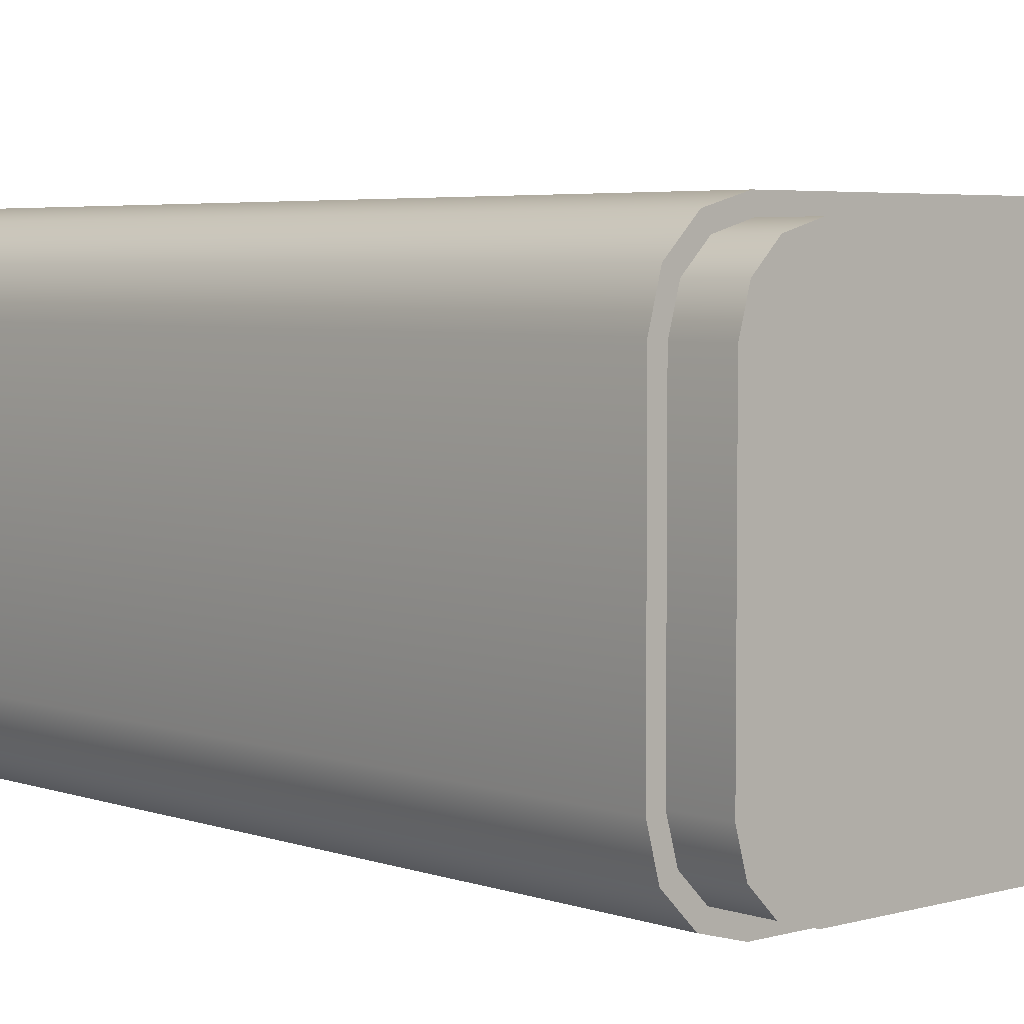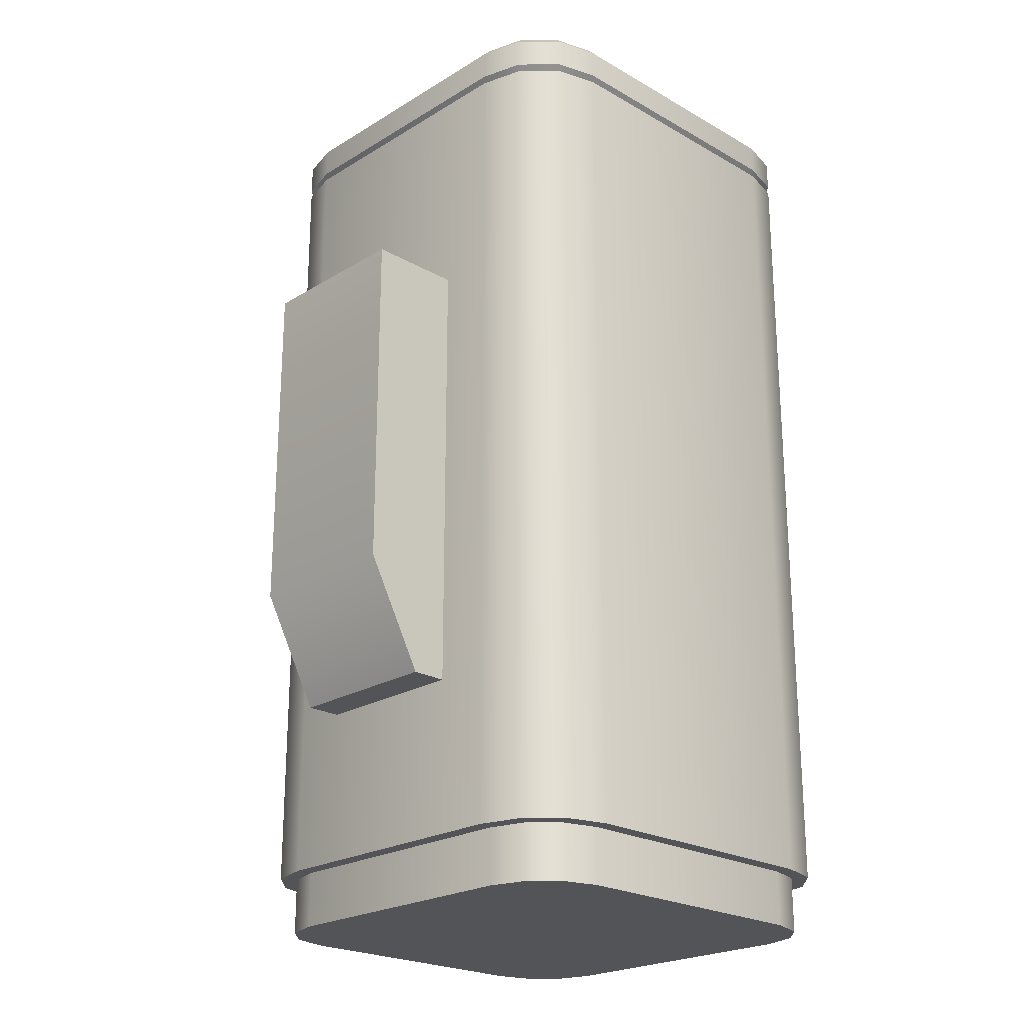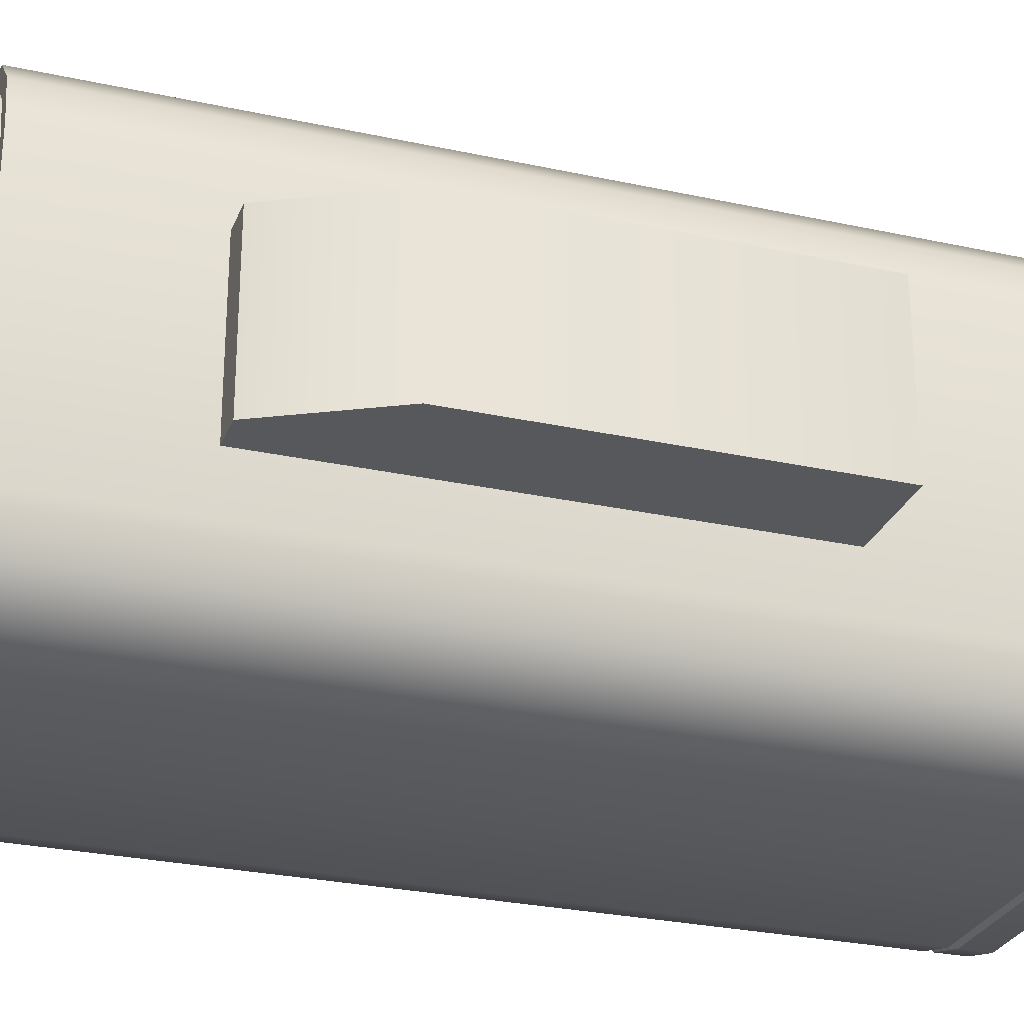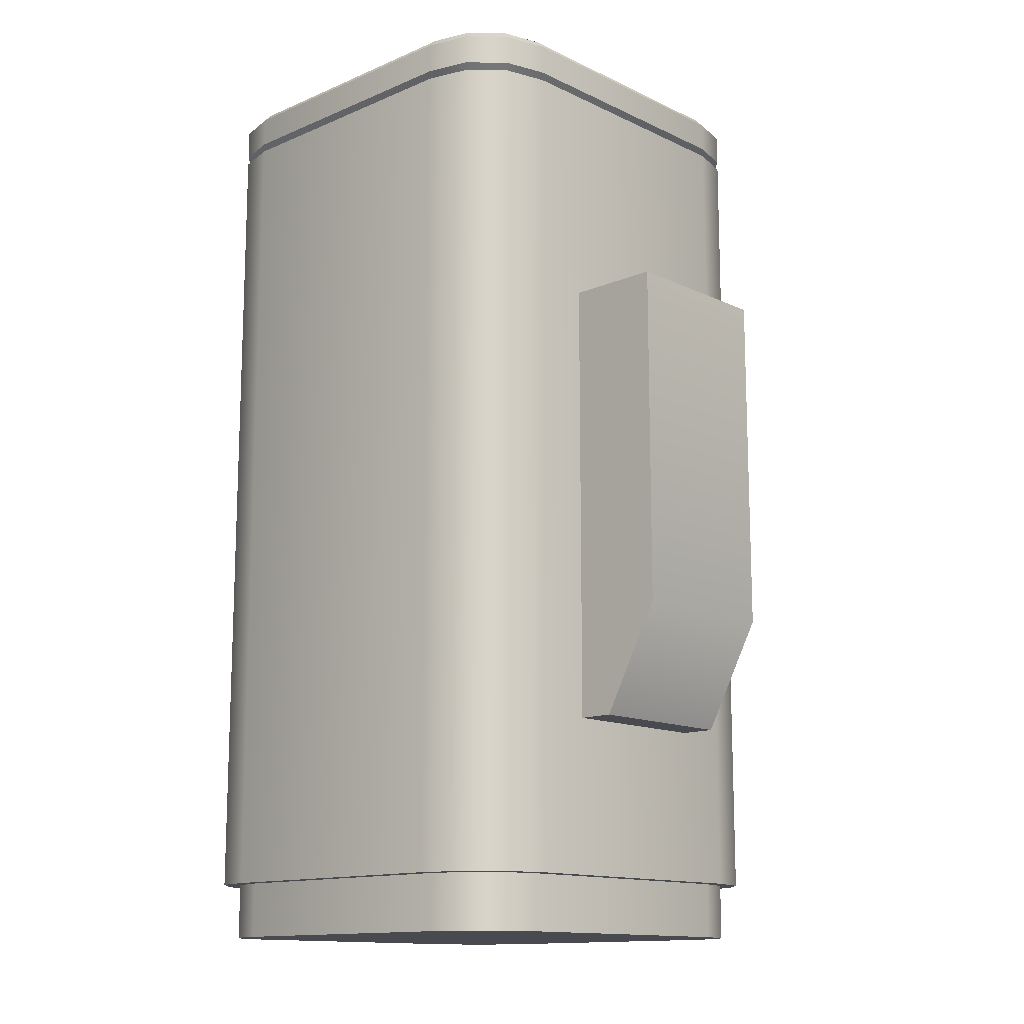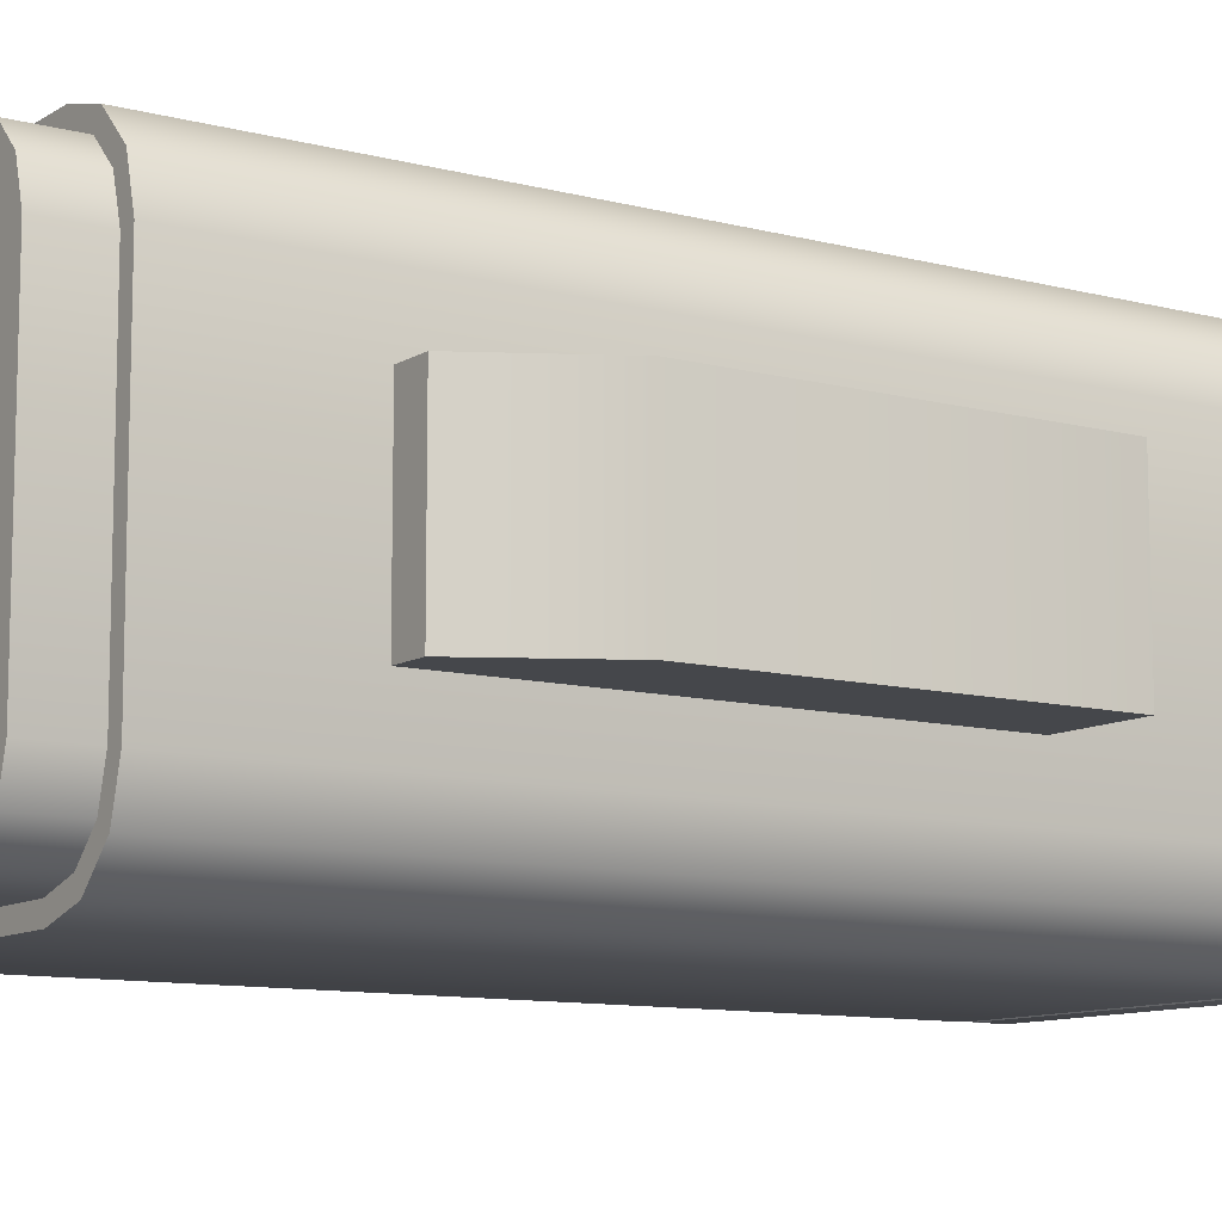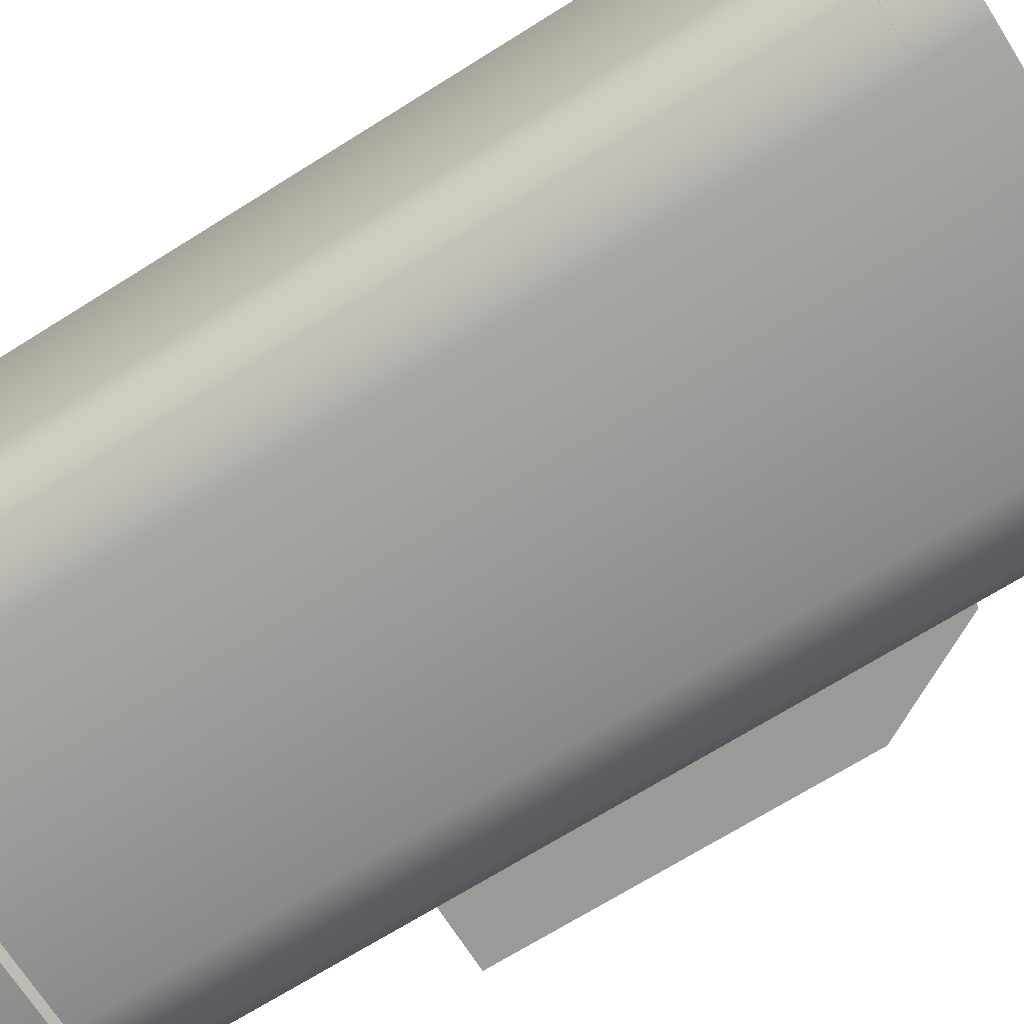
<metadata>
{"format":"obj","ext":"obj","renderer":"f3d","projection":"perspective","resolution":1024,"background":"white","views":[{"elev":4.5,"azim":-42.1,"up":"+Z"},{"elev":-22.9,"azim":135.9,"up":"+Y"},{"elev":-27.7,"azim":71.5,"up":"+Z"},{"elev":-13.6,"azim":43.5,"up":"+Y"},{"elev":-10.3,"azim":56.3,"up":"+Z"},{"elev":-69.3,"azim":-57.8,"up":"+Z"}]}
</metadata>
<code>
g bathroom_accessory.003_Cube.156
v -0.4678 -1.268 0.5576
v -0.6601 -1.268 0.3652
v -0.5655 -1.268 0.5303
v -0.6328 -1.268 0.463
v -0.7039 0.9841 0.371
v -0.4735 0.9841 0.6013
v -0.673 0.9841 0.4861
v -0.5887 0.9841 0.5704
v -0.6601 -1.268 -0.3652
v -0.4678 -1.268 -0.5576
v -0.6328 -1.268 -0.463
v -0.5655 -1.268 -0.5303
v -0.4735 0.9841 -0.6013
v -0.7039 0.9841 -0.371
v -0.5887 0.9841 -0.5704
v -0.673 0.9841 -0.4861
v 0.455 -1.268 0.3652
v 0.2627 -1.268 0.5576
v 0.4277 -1.268 0.463
v 0.3604 -1.268 0.5303
v 0.2684 0.9841 0.6013
v 0.4988 0.9841 0.371
v 0.3836 0.9841 0.5704
v 0.4679 0.9841 0.4861
v 0.2627 -1.268 -0.5576
v 0.455 -1.268 -0.3652
v 0.3604 -1.268 -0.5303
v 0.4277 -1.268 -0.463
v 0.4988 0.9841 -0.371
v 0.2684 0.9841 -0.6013
v 0.4679 0.9841 -0.4861
v 0.3836 0.9841 -0.5704
v -0.5887 -1.268 0.5704
v -0.4735 -1.268 0.6013
v -0.673 -1.268 0.4861
v -0.7039 -1.268 0.371
v -0.4735 -1.268 -0.6013
v -0.5887 -1.268 -0.5704
v -0.673 -1.268 -0.4861
v -0.7039 -1.268 -0.371
v 0.4988 -1.268 -0.371
v 0.4679 -1.268 -0.4861
v 0.3836 -1.268 -0.5704
v 0.2684 -1.268 -0.6013
v 0.2684 -1.268 0.6013
v 0.3836 -1.268 0.5704
v 0.4679 -1.268 0.4861
v 0.4988 -1.268 0.371
v -0.7039 1.008 0.371
v -0.6802 0.9841 0.3678
v -0.4704 0.9841 0.5776
v -0.4735 1.008 0.6013
v -0.673 1.008 0.4861
v -0.6517 0.9841 0.4739
v -0.5887 1.008 0.5704
v -0.5764 0.9841 0.5492
v -0.4735 1.008 -0.6013
v -0.4704 0.9841 -0.5776
v -0.6802 0.9841 -0.3678
v -0.7039 1.008 -0.371
v -0.5764 0.9841 -0.5492
v -0.5887 1.008 -0.5704
v -0.6517 0.9841 -0.4739
v -0.673 1.008 -0.4861
v 0.2684 1.008 0.6013
v 0.2653 0.9841 0.5776
v 0.4751 0.9841 0.3678
v 0.4988 1.008 0.371
v 0.3713 0.9841 0.5492
v 0.3836 1.008 0.5704
v 0.4467 0.9841 0.4739
v 0.4679 1.008 0.4861
v 0.4988 1.008 -0.371
v 0.4751 0.9841 -0.3678
v 0.2653 0.9841 -0.5776
v 0.2684 1.008 -0.6013
v 0.4467 0.9841 -0.4739
v 0.4679 1.008 -0.4861
v 0.3713 0.9841 -0.5492
v 0.3836 1.008 -0.5704
v -0.4735 1.089 0.6013
v -0.4704 1.113 0.5776
v -0.5764 1.113 0.5492
v -0.5887 1.089 0.5704
v -0.6517 1.113 0.4739
v -0.673 1.089 0.4861
v -0.6802 1.113 0.3678
v -0.7039 1.089 0.371
v -0.5887 1.089 -0.5704
v -0.5764 1.113 -0.5492
v -0.4704 1.113 -0.5776
v -0.4735 1.089 -0.6013
v -0.673 1.089 -0.4861
v -0.6517 1.113 -0.4739
v -0.7039 1.089 -0.371
v -0.6802 1.113 -0.3678
v 0.4679 1.089 -0.4861
v 0.4467 1.113 -0.4739
v 0.4751 1.113 -0.3678
v 0.4988 1.089 -0.371
v 0.3836 1.089 -0.5704
v 0.3713 1.113 -0.5492
v 0.2684 1.089 -0.6013
v 0.2653 1.113 -0.5776
v 0.3836 1.089 0.5704
v 0.3713 1.113 0.5492
v 0.2653 1.113 0.5776
v 0.2684 1.089 0.6013
v 0.4679 1.089 0.4861
v 0.4467 1.113 0.4739
v 0.4988 1.089 0.371
v 0.4751 1.113 0.3678
v -0.4678 -1.268 0.5576
v -0.6601 -1.268 0.3652
v -0.5655 -1.268 0.5303
v -0.6328 -1.268 0.463
v -0.6601 -1.268 -0.3652
v -0.4678 -1.268 -0.5576
v -0.6328 -1.268 -0.463
v -0.5655 -1.268 -0.5303
v 0.455 -1.268 0.3652
v 0.2627 -1.268 0.5576
v 0.4277 -1.268 0.463
v 0.3604 -1.268 0.5303
v 0.2627 -1.268 -0.5576
v 0.455 -1.268 -0.3652
v 0.3604 -1.268 -0.5303
v 0.4277 -1.268 -0.463
v -0.5655 -1.418 0.5303
v -0.4678 -1.418 0.5576
v -0.6328 -1.418 0.463
v -0.6601 -1.418 0.3652
v -0.4678 -1.418 -0.5576
v -0.5655 -1.418 -0.5303
v -0.6328 -1.418 -0.463
v -0.6601 -1.418 -0.3652
v 0.455 -1.418 -0.3652
v 0.4277 -1.418 -0.463
v 0.3604 -1.418 -0.5303
v 0.2627 -1.418 -0.5576
v 0.2627 -1.418 0.5576
v 0.3604 -1.418 0.5303
v 0.4277 -1.418 0.463
v 0.455 -1.418 0.3652
v 0.5447 0.375 0.1755
v 0.5447 0.375 -0.1755
v 0.4988 -0.8471 -0.2214
v 0.4988 -0.8471 0.2214
v 0.5945 0.375 -0.1755
v 0.5945 -0.8471 -0.2214
v 0.5945 -0.8471 0.2214
v 0.5945 0.375 0.1755
v 0.7067 0.375 -0.1755
v 0.7526 -0.5554 -0.2214
v 0.7526 -0.5554 0.2214
v 0.7067 0.375 0.1755
v 0.4988 0.375 0.2214
v 0.4988 0.375 -0.2214
v 0.5945 0.375 0.2214
v 0.5945 0.375 -0.2214
v 0.7526 0.375 0.2214
v 0.7526 0.375 -0.2214
v 0.5447 0.1209 0.1755
v 0.5447 0.1209 -0.1755
v 0.5945 0.1209 0.1755
v 0.5945 0.1209 -0.1755
v 0.7067 0.1209 0.1755
v 0.7067 0.1209 -0.1755
g bathroom_accessory.003_Material
f 45 21 6 34
f 41 29 22 48
f 36 5 14 40
f 37 13 30 44
f 34 6 8 33
f 33 8 7 35
f 35 7 5 36
f 13 37 38 15
f 15 38 39 16
f 16 39 40 14
f 29 41 42 31
f 31 42 43 32
f 32 43 44 30
f 21 45 46 23
f 23 46 47 24
f 24 47 48 22
f 3 1 34 33
f 4 3 33 35
f 2 4 35 36
f 10 12 38 37
f 12 11 39 38
f 11 9 40 39
f 26 28 42 41
f 28 27 43 42
f 27 25 44 43
f 18 20 46 45
f 20 19 47 46
f 19 17 48 47
f 9 2 36 40
f 25 10 37 44
f 17 26 41 48
f 1 18 45 34
f 60 49 88 95
f 68 73 100 111
f 65 70 105 108
f 55 52 81 84
f 62 64 93 89
f 53 55 84 86
f 80 76 103 101
f 70 72 109 105
f 99 98 102 104 91 90 94 96 87 85 83 82 107 106 110 112
f 52 65 108 81
f 64 60 95 93
f 78 80 101 97
f 57 62 89 92
f 72 68 111 109
f 74 67 71 69 66 51 56 54 50 59 63 61 58 75 79 77
f 73 78 97 100
f 76 57 92 103
f 52 55 56 51
f 55 53 54 56
f 53 49 50 54
f 62 57 58 61
f 64 62 61 63
f 60 64 63 59
f 78 73 74 77
f 80 78 77 79
f 76 80 79 75
f 70 65 66 69
f 72 70 69 71
f 68 72 71 67
f 49 60 59 50
f 65 52 51 66
f 67 74 73 68
f 75 58 57 76
f 82 83 84 81
f 83 85 86 84
f 85 87 88 86
f 90 91 92 89
f 94 90 89 93
f 96 94 93 95
f 98 99 100 97
f 102 98 97 101
f 104 102 101 103
f 106 107 108 105
f 110 106 105 109
f 112 110 109 111
f 87 96 95 88
f 107 82 81 108
f 111 100 99 112
f 103 92 91 104
f 49 53 86 88
f 126 121 144 137
f 136 135 134 133 140 139 138 137 144 143 142 141 130 129 131 132
f 127 128 138 139
f 113 115 129 130
f 122 113 130 141
f 125 127 139 140
f 115 116 131 129
f 124 122 141 142
f 116 114 132 131
f 123 124 142 143
f 120 118 133 134
f 121 123 143 144
f 119 120 134 135
f 114 117 136 132
f 117 119 135 136
f 118 125 140 133
f 128 126 137 138
f 147 148 157 158
f 151 150 154 155
f 157 148 151 159
f 148 147 150 151
f 147 158 160 150
f 154 162 161 155
f 150 160 162 154
f 159 151 155 161
f 153 149 166 168
f 145 146 158 157
f 152 145 157 159
f 146 149 160 158
f 153 156 161 162
f 149 153 162 160
f 156 152 159 161
f 165 167 168 166 164 163
f 149 146 164 166
f 146 145 163 164
f 152 156 167 165
f 156 153 168 167
f 145 152 165 163

</code>
